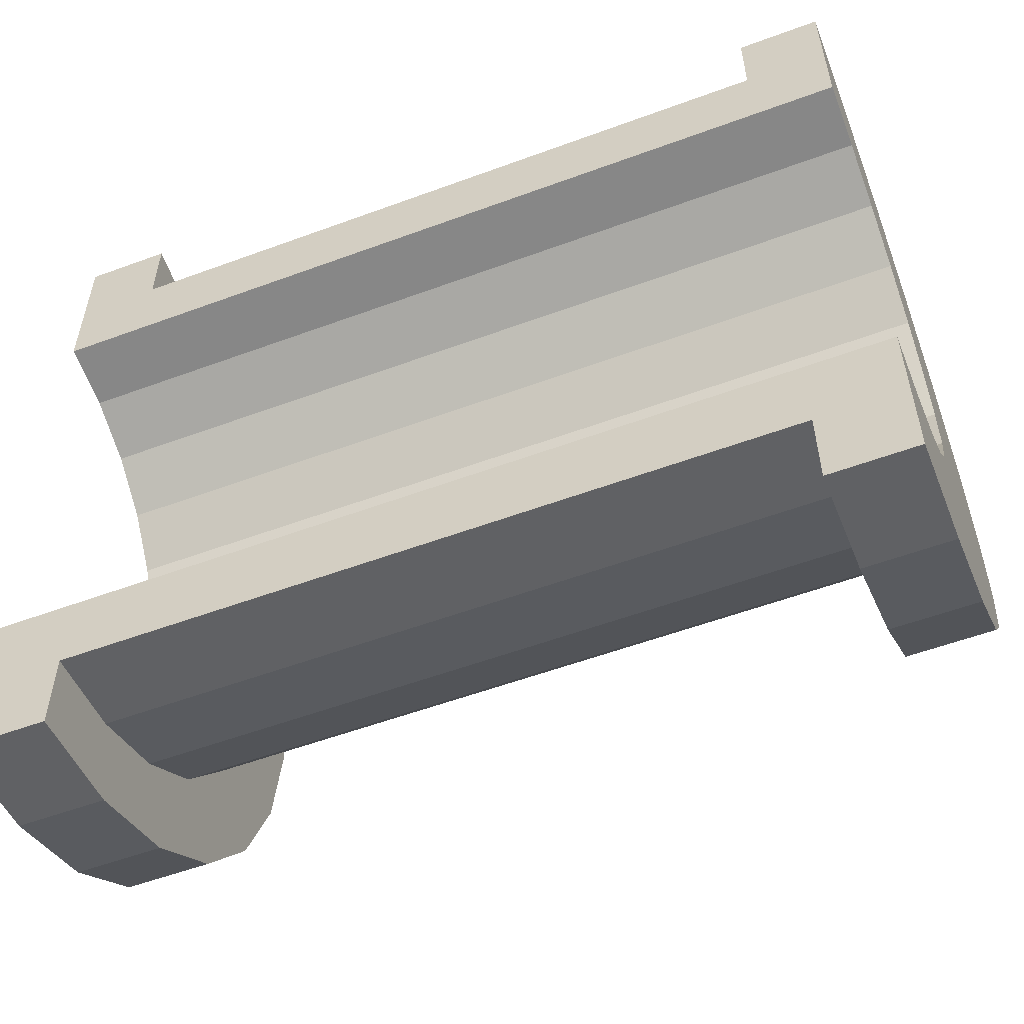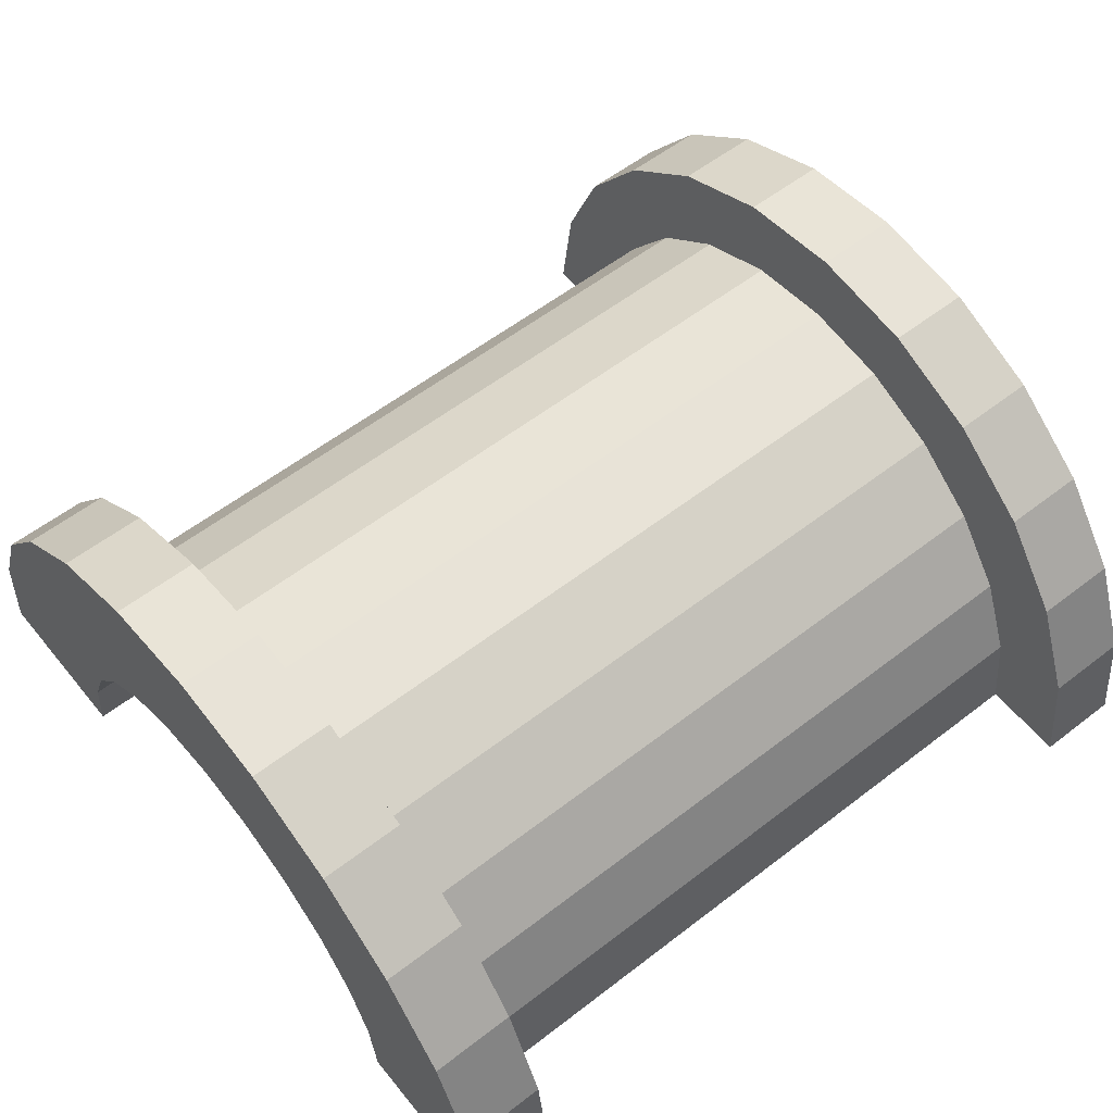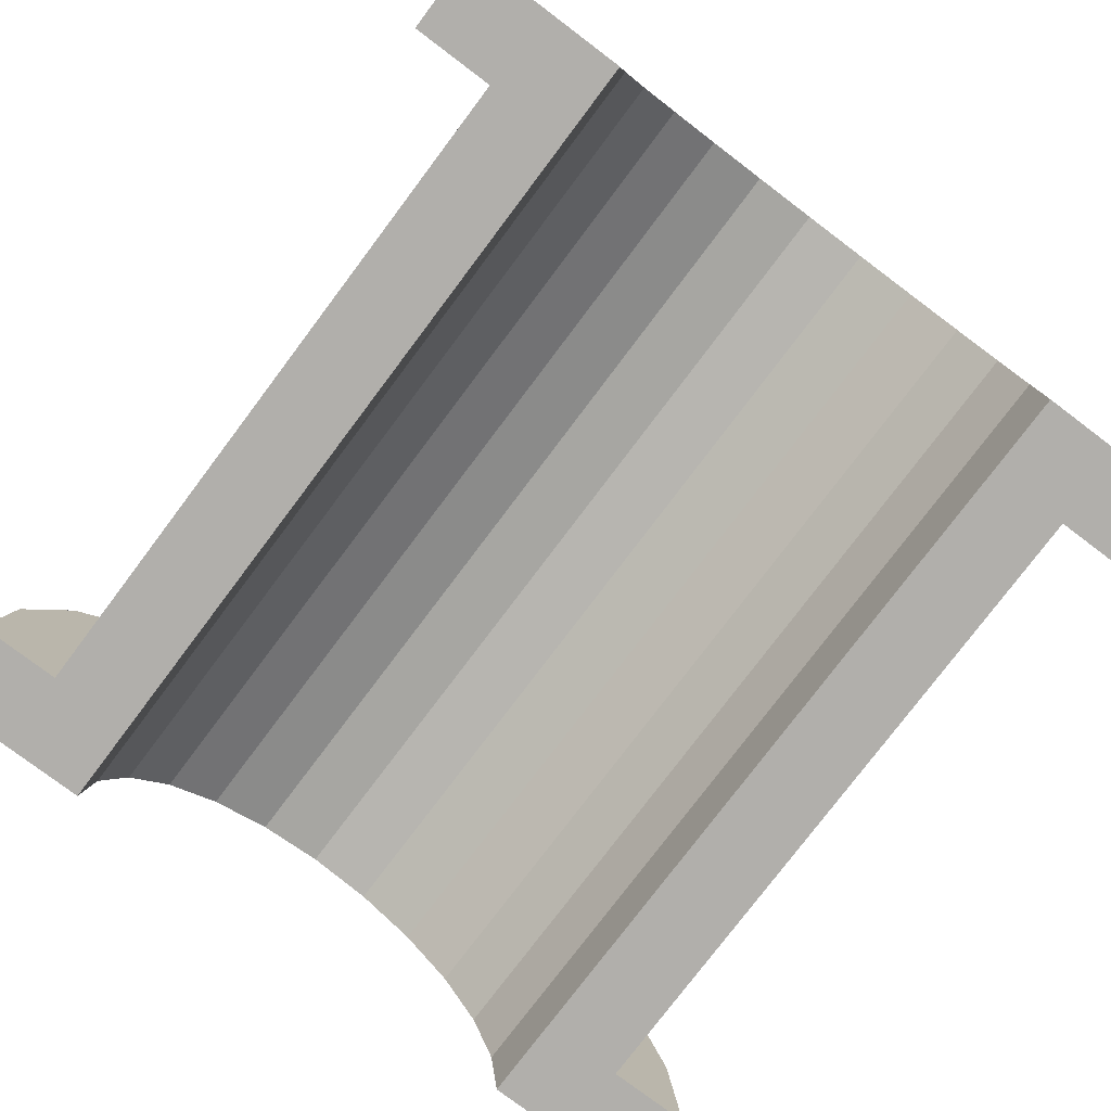
<metadata>
{"format":"obj","ext":"obj","renderer":"f3d","projection":"perspective","resolution":1024,"background":"white","views":[{"elev":-55.7,"azim":-158.8,"up":"+Y"},{"elev":57.6,"azim":141.3,"up":"+Z"},{"elev":-78.1,"azim":-127.0,"up":"+Z"}]}
</metadata>
<code>
v 1 1.035 3.864
v 9.265 0 4
v 9.265 1.035 3.864
v 9.265 0 4
v 1 1.035 3.864
v 1 0 4
v 9.265 4 0
v 1 4 0
v 9.265 4 0
v 1 4 0
v 9.265 4 0
v 1 4 0
v 1 -3.864 1.035
v 9.265 -4 0
v 9.265 -3.864 1.035
v 9.265 -4 0
v 1 -3.864 1.035
v 1 -4 0
v 9.265 3.464 2
v 1 2.828 2.828
v 9.265 2.828 2.828
v 1 2.828 2.828
v 9.265 3.464 2
v 1 3.464 2
v 1 2.828 2.828
v 9.265 2 3.464
v 9.265 2.828 2.828
v 9.265 2 3.464
v 1 2.828 2.828
v 1 2 3.464
v 9.265 3.864 1.035
v 1 3.464 2
v 9.265 3.464 2
v 1 3.464 2
v 9.265 3.864 1.035
v 1 3.864 1.035
v 1 -3.464 2
v 9.265 -2.828 2.828
v 1 -2.828 2.828
v 9.265 -2.828 2.828
v 1 -3.464 2
v 9.265 -3.464 2
v -0 2.898 0.7765
v -0 4.83 1.294
v 0 5 0
v -0 4.83 1.294
v -0 2.898 0.7765
v -0 4.33 2.5
v -0 2.898 0.7765
v 0 5 0
v 0 3 0
v -0 2.598 1.5
v -0 4.33 2.5
v -0 2.898 0.7765
v -0 4.33 2.5
v -0 2.598 1.5
v -0 3.535 3.535
v -0 2.121 2.121
v -0 3.535 3.535
v -0 2.598 1.5
v -0 3.535 3.535
v -0 2.121 2.121
v -0 2.5 4.33
v -0 1.5 2.598
v -0 2.5 4.33
v -0 2.121 2.121
v -0 1.5 2.598
v -0 1.294 4.83
v -0 2.5 4.33
v -0 0.7765 2.898
v -0 1.294 4.83
v -0 1.5 2.598
v -0 0 3
v -0 1.294 4.83
v -0 0.7765 2.898
v -0 0 3
v -0 0 5
v -0 1.294 4.83
v -0 -0.7765 2.898
v -0 0 5
v -0 0 3
v -0 -0.7765 2.898
v -0 -1.294 4.83
v -0 0 5
v -0 -1.5 2.598
v -0 -1.294 4.83
v -0 -0.7765 2.898
v -0 -2.5 4.33
v -0 -1.5 2.598
v -0 -2.121 2.121
v -0 -1.5 2.598
v -0 -2.5 4.33
v -0 -1.294 4.83
v -0 -3.535 3.535
v -0 -2.121 2.121
v -0 -2.598 1.5
v -0 -4.33 2.5
v -0 -2.598 1.5
v -0 -2.898 0.7765
v -0 -4.83 1.294
v -0 -2.898 0.7765
v 0 -3 0
v -0 -2.121 2.121
v -0 -3.535 3.535
v -0 -2.5 4.33
v -0 -2.598 1.5
v -0 -4.33 2.5
v -0 -3.535 3.535
v -0 -2.898 0.7765
v -0 -4.83 1.294
v -0 -4.33 2.5
v -0 -4.83 1.294
v 0 -3 0
v 0 -5 0
v 1 2 3.464
v 9.265 1.035 3.864
v 9.265 2 3.464
v 9.265 1.035 3.864
v 1 2 3.464
v 1 1.035 3.864
v 9.265 4 0
v 1 3.864 1.035
v 9.265 3.864 1.035
v 1 3.864 1.035
v 9.265 4 0
v 1 4 0
v 1 -4 0
v 9.265 -4 0
v 1 -4 0
v 9.265 -4 0
v 1 -4 0
v 9.265 -4 0
v 1 -3.864 1.035
v 9.265 -3.464 2
v 1 -3.464 2
v 9.265 -3.464 2
v 1 -3.864 1.035
v 9.265 -3.864 1.035
v 1 -2 3.464
v 9.265 -2.828 2.828
v 9.265 -2 3.464
v 9.265 -2.828 2.828
v 1 -2 3.464
v 1 -2.828 2.828
v 1 0 4
v 9.265 -1.035 3.864
v 9.265 0 4
v 9.265 -1.035 3.864
v 1 0 4
v 1 -1.035 3.864
v 1 -1.035 3.864
v 9.265 -2 3.464
v 9.265 -1.035 3.864
v 9.265 -2 3.464
v 1 -1.035 3.864
v 1 -2 3.464
v 10.26 0 3
v -0 0.7765 2.898
v 10.26 0.7765 2.898
v -0 0.7765 2.898
v 10.26 0 3
v -0 0 3
v 10.26 3 0
v 10.26 3 0
v 0 3 0
v -0 2.598 1.5
v 10.26 2.121 2.121
v -0 2.121 2.121
v 10.26 2.121 2.121
v -0 2.598 1.5
v 10.26 2.598 1.5
v 10.26 1.5 2.598
v -0 2.121 2.121
v 10.26 2.121 2.121
v -0 2.121 2.121
v 10.26 1.5 2.598
v -0 1.5 2.598
v -0 2.898 0.7765
v 10.26 2.598 1.5
v -0 2.598 1.5
v 10.26 2.598 1.5
v -0 2.898 0.7765
v 10.26 2.898 0.7765
v 10.26 -2.598 1.5
v -0 -2.121 2.121
v 10.26 -2.121 2.121
v -0 -2.121 2.121
v 10.26 -2.598 1.5
v -0 -2.598 1.5
v 10.26 0.7765 2.898
v -0 1.5 2.598
v 10.26 1.5 2.598
v -0 1.5 2.598
v 10.26 0.7765 2.898
v -0 0.7765 2.898
v -0 2.898 0.7765
v 10.26 3 0
v 10.26 2.898 0.7765
v 10.26 3 0
v -0 2.898 0.7765
v 0 3 0
v 10.26 -3 0
v 10.26 -3 0
v 0 -3 0
v 10.26 -2.898 0.7765
v -0 -2.598 1.5
v 10.26 -2.598 1.5
v -0 -2.598 1.5
v 10.26 -2.898 0.7765
v -0 -2.898 0.7765
v -0 -2.121 2.121
v 10.26 -1.5 2.598
v 10.26 -2.121 2.121
v 10.26 -1.5 2.598
v -0 -2.121 2.121
v -0 -1.5 2.598
v -0 -0.7765 2.898
v 10.26 0 3
v 10.26 -0.7765 2.898
v 10.26 0 3
v -0 -0.7765 2.898
v -0 0 3
v 10.26 -3 0
v -0 -2.898 0.7765
v 10.26 -2.898 0.7765
v -0 -2.898 0.7765
v 10.26 -3 0
v 0 -3 0
v -0 -1.5 2.598
v 10.26 -0.7765 2.898
v 10.26 -1.5 2.598
v 10.26 -0.7765 2.898
v -0 -1.5 2.598
v -0 -0.7765 2.898
v -0 1.294 4.83
v 1 0 5
v 1 1.294 4.83
v 1 0 5
v -0 1.294 4.83
v -0 0 5
v -0 -4.83 1.294
v 1 -4.33 2.5
v -0 -4.33 2.5
v 1 -4.33 2.5
v -0 -4.83 1.294
v 1 -4.83 1.294
v 1 5 0
v -0 4.83 1.294
v 1 4.83 1.294
v -0 4.83 1.294
v 1 5 0
v 0 5 0
v -0 2.5 4.33
v 1 1.294 4.83
v 1 2.5 4.33
v 1 1.294 4.83
v -0 2.5 4.33
v -0 1.294 4.83
v 1 0 5
v -0 -1.294 4.83
v 1 -1.294 4.83
v -0 -1.294 4.83
v 1 0 5
v -0 0 5
v -0 -4.33 2.5
v 1 -3.535 3.535
v -0 -3.535 3.535
v 1 -3.535 3.535
v -0 -4.33 2.5
v 1 -4.33 2.5
v 1 5 0
v 0 5 0
v 1 5 0
v 1 4.83 1.294
v 1 3.864 1.035
v 1 4 0
v 1 3.464 2
v 1 4.33 2.5
v 1 3.535 3.535
v 1 4.33 2.5
v 1 3.464 2
v 1 3.864 1.035
v 1 3.535 3.535
v 1 2.828 2.828
v 1 3.464 2
v 1 2.5 4.33
v 1 2.828 2.828
v 1 3.535 3.535
v 1 2.5 4.33
v 1 2 3.464
v 1 2.828 2.828
v 1 1.294 4.83
v 1 2 3.464
v 1 2.5 4.33
v 1 1.294 4.83
v 1 1.035 3.864
v 1 2 3.464
v 1 0 5
v 1 1.035 3.864
v 1 1.294 4.83
v 1 0 5
v 1 0 4
v 1 1.035 3.864
v 1 0 5
v 1 -1.035 3.864
v 1 0 4
v 1 -1.294 4.83
v 1 -1.035 3.864
v 1 0 5
v 1 -1.294 4.83
v 1 -2 3.464
v 1 -1.035 3.864
v 1 -2.5 4.33
v 1 -2 3.464
v 1 -1.294 4.83
v 1 -2.5 4.33
v 1 -2.828 2.828
v 1 -2 3.464
v 1 -3.535 3.535
v 1 -2.828 2.828
v 1 -2.5 4.33
v 1 -2.828 2.828
v 1 -3.535 3.535
v 1 -3.464 2
v 1 -4.33 2.5
v 1 -3.464 2
v 1 -3.535 3.535
v 1 -3.464 2
v 1 -4.33 2.5
v 1 -3.864 1.035
v 1 -4.83 1.294
v 1 -3.864 1.035
v 1 -4.33 2.5
v 1 -3.864 1.035
v 1 -4.83 1.294
v 1 -4 0
v 1 -5 0
v 1 -4 0
v 1 -4.83 1.294
v 1 -4 0
v 1 -5 0
v 1 -4 0
v 1 -4 0
v 1 -5 0
v 1 -5 0
v 1 4 0
v 1 5 0
v 1 4.83 1.294
v 1 3.864 1.035
v 1 4.83 1.294
v 1 4.33 2.5
v 1 5 0
v 1 4 0
v 1 5 0
v 1 5 0
v 1 4 0
v 1 4 0
v -0 3.535 3.535
v 1 2.5 4.33
v 1 3.535 3.535
v 1 2.5 4.33
v -0 3.535 3.535
v -0 2.5 4.33
v 1 4.83 1.294
v -0 4.33 2.5
v 1 4.33 2.5
v -0 4.33 2.5
v 1 4.83 1.294
v -0 4.83 1.294
v 1 4.33 2.5
v -0 3.535 3.535
v 1 3.535 3.535
v -0 3.535 3.535
v 1 4.33 2.5
v -0 4.33 2.5
v 1 -5 0
v 0 -5 0
v 1 -5 0
v -0 -4.83 1.294
v 1 -5 0
v 1 -4.83 1.294
v 1 -5 0
v -0 -4.83 1.294
v 0 -5 0
v 1 -1.294 4.83
v -0 -2.5 4.33
v 1 -2.5 4.33
v -0 -2.5 4.33
v 1 -1.294 4.83
v -0 -1.294 4.83
v 1 -2.5 4.33
v -0 -3.535 3.535
v 1 -3.535 3.535
v -0 -3.535 3.535
v 1 -2.5 4.33
v -0 -2.5 4.33
v 9.265 1.294 4.83
v 10.26 0 5
v 10.26 1.294 4.83
v 10.26 0 5
v 9.265 1.294 4.83
v 9.265 0 5
v 9.265 -4.83 1.294
v 10.26 -4.33 2.5
v 9.265 -4.33 2.5
v 10.26 -4.33 2.5
v 9.265 -4.83 1.294
v 10.26 -4.83 1.294
v 10.26 5 0
v 9.265 4.83 1.294
v 10.26 4.83 1.294
v 9.265 4.83 1.294
v 10.26 5 0
v 9.265 5 0
v 9.265 2.5 4.33
v 10.26 1.294 4.83
v 10.26 2.5 4.33
v 10.26 1.294 4.83
v 9.265 2.5 4.33
v 9.265 1.294 4.83
v 9.265 0 5
v 10.26 -1.294 4.83
v 10.26 0 5
v 10.26 -1.294 4.83
v 9.265 0 5
v 9.265 -1.294 4.83
v 9.265 -4.33 2.5
v 10.26 -3.535 3.535
v 9.265 -3.535 3.535
v 10.26 -3.535 3.535
v 9.265 -4.33 2.5
v 10.26 -4.33 2.5
v 9.265 -5 0
v 9.265 -4 0
v 9.265 -4 0
v 9.265 -4 0
v 9.265 -4.83 1.294
v 9.265 -4.33 2.5
v 9.265 -5 0
v 9.265 -4 0
v 9.265 -5 0
v 9.265 -4 0
v 9.265 -5 0
v 9.265 -4.83 1.294
v 9.265 4 0
v 9.265 5 0
v 9.265 5 0
v 9.265 5 0
v 9.265 3.864 1.035
v 9.265 4.83 1.294
v 9.265 4 0
v 9.265 5 0
v 9.265 4 0
v 9.265 5 0
v 9.265 4 0
v 9.265 3.864 1.035
v 9.265 4.83 1.294
v 9.265 3.864 1.035
v 9.265 4.33 2.5
v 9.265 3.464 2
v 9.265 4.33 2.5
v 9.265 3.864 1.035
v 9.265 4.33 2.5
v 9.265 3.464 2
v 9.265 3.535 3.535
v 9.265 2.828 2.828
v 9.265 3.535 3.535
v 9.265 3.464 2
v 9.265 2.828 2.828
v 9.265 2.5 4.33
v 9.265 3.535 3.535
v 9.265 2 3.464
v 9.265 2.5 4.33
v 9.265 2.828 2.828
v 9.265 2 3.464
v 9.265 1.294 4.83
v 9.265 2.5 4.33
v 9.265 1.035 3.864
v 9.265 1.294 4.83
v 9.265 2 3.464
v 9.265 0 4
v 9.265 1.294 4.83
v 9.265 1.035 3.864
v 9.265 0 4
v 9.265 0 5
v 9.265 1.294 4.83
v 9.265 -1.035 3.864
v 9.265 0 5
v 9.265 0 4
v 9.265 -1.035 3.864
v 9.265 -1.294 4.83
v 9.265 0 5
v 9.265 -2 3.464
v 9.265 -1.294 4.83
v 9.265 -1.035 3.864
v 9.265 -2 3.464
v 9.265 -2.5 4.33
v 9.265 -1.294 4.83
v 9.265 -2.828 2.828
v 9.265 -2.5 4.33
v 9.265 -2 3.464
v 9.265 -3.535 3.535
v 9.265 -2.828 2.828
v 9.265 -3.464 2
v 9.265 -2.828 2.828
v 9.265 -3.535 3.535
v 9.265 -2.5 4.33
v 9.265 -4.33 2.5
v 9.265 -3.464 2
v 9.265 -3.864 1.035
v 9.265 -4.33 2.5
v 9.265 -3.864 1.035
v 9.265 -4 0
v 9.265 -3.464 2
v 9.265 -4.33 2.5
v 9.265 -3.535 3.535
v 10.26 5 0
v 9.265 5 0
v 10.26 5 0
v 9.265 5 0
v 10.26 5 0
v 9.265 5 0
v 10.26 4.83 1.294
v 10.26 2.898 0.7765
v 10.26 3 0
v 10.26 4.33 2.5
v 10.26 2.598 1.5
v 10.26 2.898 0.7765
v 10.26 2.121 2.121
v 10.26 3.535 3.535
v 10.26 2.5 4.33
v 10.26 3.535 3.535
v 10.26 2.121 2.121
v 10.26 2.598 1.5
v 10.26 2.5 4.33
v 10.26 1.5 2.598
v 10.26 2.121 2.121
v 10.26 1.294 4.83
v 10.26 1.5 2.598
v 10.26 2.5 4.33
v 10.26 1.294 4.83
v 10.26 0.7765 2.898
v 10.26 1.5 2.598
v 10.26 0 5
v 10.26 0.7765 2.898
v 10.26 1.294 4.83
v 10.26 0 5
v 10.26 0 3
v 10.26 0.7765 2.898
v 10.26 0 5
v 10.26 -0.7765 2.898
v 10.26 0 3
v 10.26 -1.294 4.83
v 10.26 -0.7765 2.898
v 10.26 0 5
v 10.26 -1.294 4.83
v 10.26 -1.5 2.598
v 10.26 -0.7765 2.898
v 10.26 -2.5 4.33
v 10.26 -1.5 2.598
v 10.26 -1.294 4.83
v 10.26 -1.5 2.598
v 10.26 -2.5 4.33
v 10.26 -2.121 2.121
v 10.26 -3.535 3.535
v 10.26 -2.121 2.121
v 10.26 -2.5 4.33
v 10.26 -2.121 2.121
v 10.26 -3.535 3.535
v 10.26 -2.598 1.5
v 10.26 -4.33 2.5
v 10.26 -2.598 1.5
v 10.26 -3.535 3.535
v 10.26 -2.598 1.5
v 10.26 -4.33 2.5
v 10.26 -2.898 0.7765
v 10.26 -4.83 1.294
v 10.26 -2.898 0.7765
v 10.26 -4.33 2.5
v 10.26 -2.898 0.7765
v 10.26 -4.83 1.294
v 10.26 -3 0
v 10.26 -5 0
v 10.26 -3 0
v 10.26 -4.83 1.294
v 10.26 -3 0
v 10.26 -5 0
v 10.26 -3 0
v 10.26 -3 0
v 10.26 -5 0
v 10.26 -5 0
v 10.26 3 0
v 10.26 5 0
v 10.26 4.83 1.294
v 10.26 2.898 0.7765
v 10.26 4.83 1.294
v 10.26 4.33 2.5
v 10.26 2.598 1.5
v 10.26 4.33 2.5
v 10.26 3.535 3.535
v 10.26 5 0
v 10.26 3 0
v 10.26 5 0
v 10.26 5 0
v 10.26 3 0
v 10.26 3 0
v 9.265 3.535 3.535
v 10.26 2.5 4.33
v 10.26 3.535 3.535
v 10.26 2.5 4.33
v 9.265 3.535 3.535
v 9.265 2.5 4.33
v 10.26 4.83 1.294
v 9.265 4.33 2.5
v 10.26 4.33 2.5
v 9.265 4.33 2.5
v 10.26 4.83 1.294
v 9.265 4.83 1.294
v 10.26 4.33 2.5
v 9.265 3.535 3.535
v 10.26 3.535 3.535
v 9.265 3.535 3.535
v 10.26 4.33 2.5
v 9.265 4.33 2.5
v 9.265 -5 0
v 10.26 -5 0
v 9.265 -5 0
v 10.26 -5 0
v 9.265 -5 0
v 10.26 -5 0
v 9.265 -4.83 1.294
v 10.26 -5 0
v 10.26 -4.83 1.294
v 10.26 -5 0
v 9.265 -4.83 1.294
v 9.265 -5 0
v 9.265 -1.294 4.83
v 10.26 -2.5 4.33
v 10.26 -1.294 4.83
v 10.26 -2.5 4.33
v 9.265 -1.294 4.83
v 9.265 -2.5 4.33
v 9.265 -2.5 4.33
v 10.26 -3.535 3.535
v 10.26 -2.5 4.33
v 10.26 -3.535 3.535
v 9.265 -2.5 4.33
v 9.265 -3.535 3.535
v 10.26 3 0
v 9.265 4 0
v 10.26 5 0
v 10.26 3 0
v 1 4 0
v 9.265 4 0
v 0 3 0
v 1 4 0
v 10.26 3 0
v 0 5 0
v 1 4 0
v 0 3 0
v 1 4 0
v 0 5 0
v 1 5 0
v 10.26 5 0
v 9.265 4 0
v 9.265 5 0
v 1 -5 0
v 0 -5 0
v 1 -4 0
v 9.265 -4 0
v 10.26 -5 0
v 9.265 -5 0
v 10.26 -5 0
v 9.265 -4 0
v 10.26 -3 0
v 1 -4 0
v 10.26 -3 0
v 9.265 -4 0
v 1 -4 0
v 0 -3 0
v 10.26 -3 0
v 0 -3 0
v 1 -4 0
v 0 -5 0
f 1 2 3
f 4 5 6
f 7 8 9
f 10 11 12
f 13 14 15
f 16 17 18
f 19 20 21
f 22 23 24
f 25 26 27
f 28 29 30
f 31 32 33
f 34 35 36
f 37 38 39
f 40 41 42
f 43 44 45
f 46 47 48
f 49 50 51
f 52 53 54
f 55 56 57
f 58 59 60
f 61 62 63
f 64 65 66
f 67 68 69
f 70 71 72
f 73 74 75
f 76 77 78
f 79 80 81
f 82 83 84
f 85 86 87
f 88 89 90
f 91 92 93
f 94 95 96
f 97 98 99
f 100 101 102
f 103 104 105
f 106 107 108
f 109 110 111
f 112 113 114
f 115 116 117
f 118 119 120
f 121 122 123
f 124 125 126
f 127 128 129
f 130 131 132
f 133 134 135
f 136 137 138
f 139 140 141
f 142 143 144
f 145 146 147
f 148 149 150
f 151 152 153
f 154 155 156
f 157 158 159
f 160 161 162
f 163 164 165
f 166 167 168
f 169 170 171
f 172 173 174
f 175 176 177
f 178 179 180
f 181 182 183
f 184 185 186
f 187 188 189
f 190 191 192
f 193 194 195
f 196 197 198
f 199 200 201
f 202 203 204
f 205 206 207
f 208 209 210
f 211 212 213
f 214 215 216
f 217 218 219
f 220 221 222
f 223 224 225
f 226 227 228
f 229 230 231
f 232 233 234
f 235 236 237
f 238 239 240
f 241 242 243
f 244 245 246
f 247 248 249
f 250 251 252
f 253 254 255
f 256 257 258
f 259 260 261
f 262 263 264
f 265 266 267
f 268 269 270
f 271 272 273
f 274 275 276
f 277 278 279
f 280 281 282
f 283 284 285
f 286 287 288
f 289 290 291
f 292 293 294
f 295 296 297
f 298 299 300
f 301 302 303
f 304 305 306
f 307 308 309
f 310 311 312
f 313 314 315
f 316 317 318
f 319 320 321
f 322 323 324
f 325 326 327
f 328 329 330
f 331 332 333
f 334 335 336
f 337 338 339
f 340 341 342
f 343 344 345
f 346 347 348
f 349 350 351
f 352 353 354
f 355 356 357
f 358 359 360
f 361 362 363
f 364 365 366
f 367 368 369
f 370 371 372
f 373 374 375
f 376 377 378
f 379 380 381
f 382 383 384
f 385 386 387
f 388 389 390
f 391 392 393
f 394 395 396
f 397 398 399
f 400 401 402
f 403 404 405
f 406 407 408
f 409 410 411
f 412 413 414
f 415 416 417
f 418 419 420
f 421 422 423
f 424 425 426
f 427 428 429
f 430 431 432
f 433 434 435
f 436 437 438
f 439 440 441
f 442 443 444
f 445 446 447
f 448 449 450
f 451 452 453
f 454 455 456
f 457 458 459
f 460 461 462
f 463 464 465
f 466 467 468
f 469 470 471
f 472 473 474
f 475 476 477
f 478 479 480
f 481 482 483
f 484 485 486
f 487 488 489
f 490 491 492
f 493 494 495
f 496 497 498
f 499 500 501
f 502 503 504
f 505 506 507
f 508 509 510
f 511 512 513
f 514 515 516
f 517 518 519
f 520 521 522
f 523 524 525
f 526 527 528
f 529 530 531
f 532 533 534
f 535 536 537
f 538 539 540
f 541 542 543
f 544 545 546
f 547 548 549
f 550 551 552
f 553 554 555
f 556 557 558
f 559 560 561
f 562 563 564
f 565 566 567
f 568 569 570
f 571 572 573
f 574 575 576
f 577 578 579
f 580 581 582
f 583 584 585
f 586 587 588
f 589 590 591
f 592 593 594
f 595 596 597
f 598 599 600
f 601 602 603
f 604 605 606
f 607 608 609
f 610 611 612
f 613 614 615
f 616 617 618
f 619 620 621
f 622 623 624
f 625 626 627
f 628 629 630
f 631 632 633
f 634 635 636
f 637 638 639
f 640 641 642
f 643 644 645
f 646 647 648
f 649 650 651
f 652 653 654
f 655 656 657
f 658 659 660
f 661 662 663
f 664 665 666
f 667 668 669
f 670 671 672
f 673 674 675
f 676 677 678
f 679 680 681
f 682 683 684

</code>
